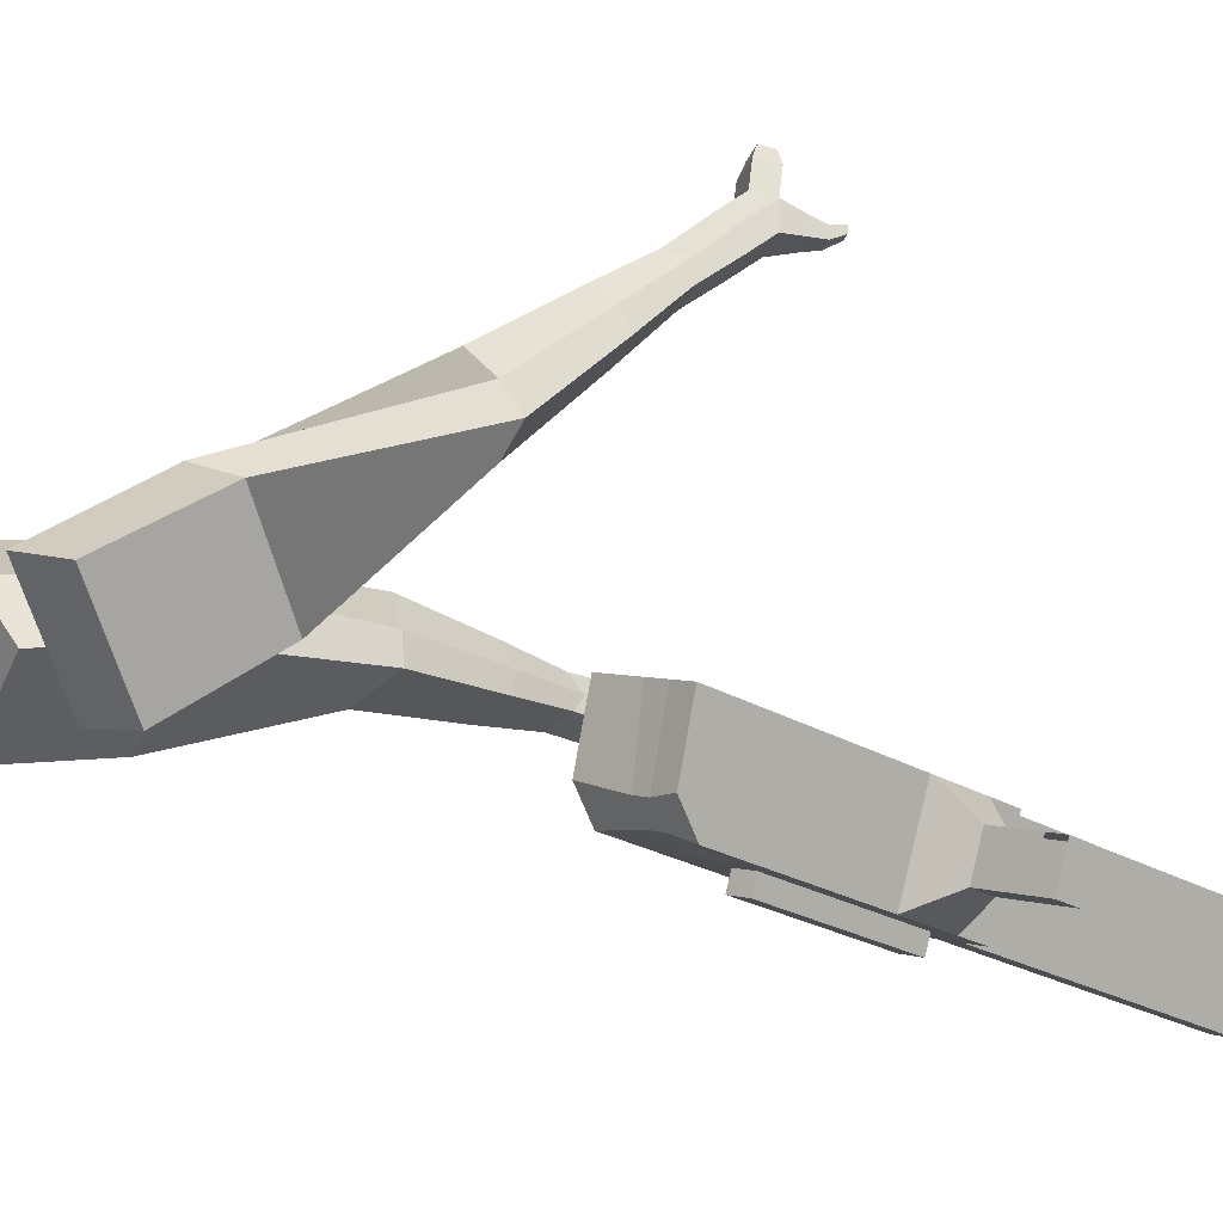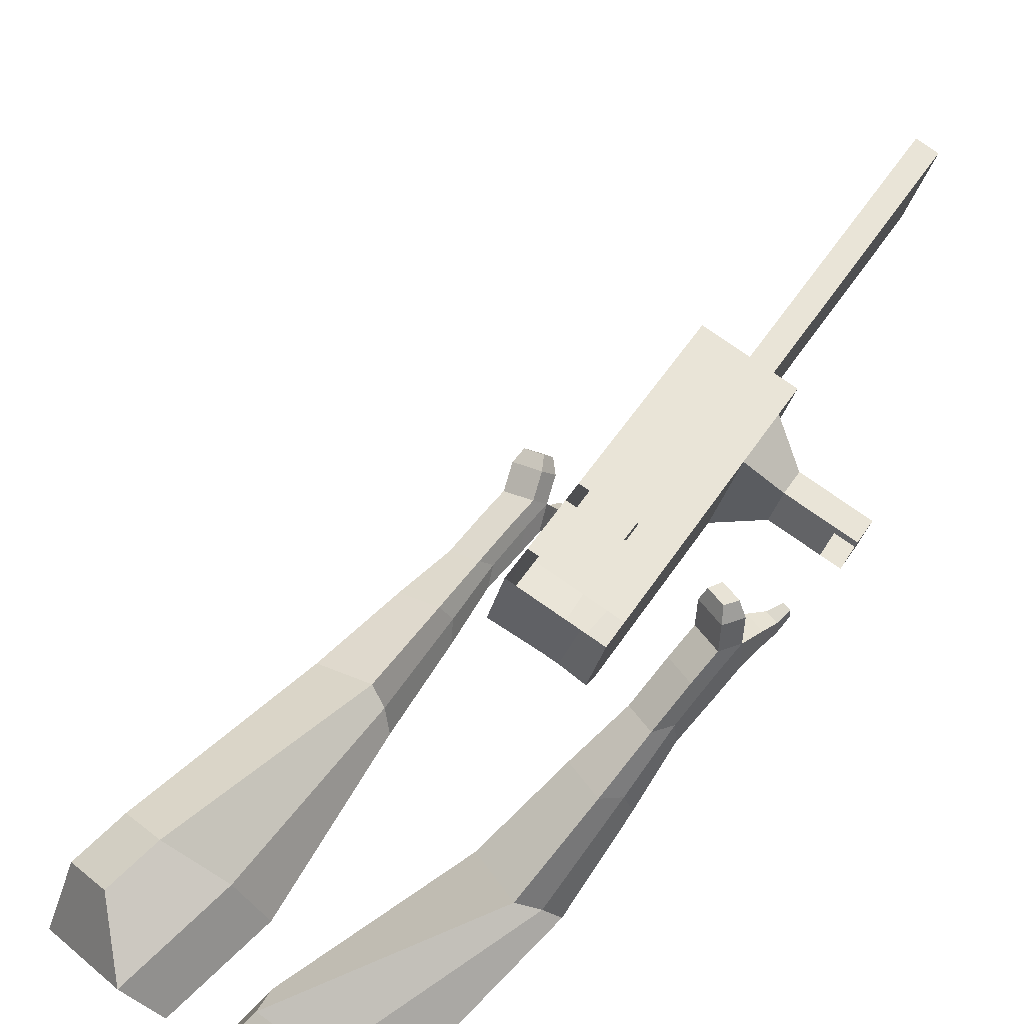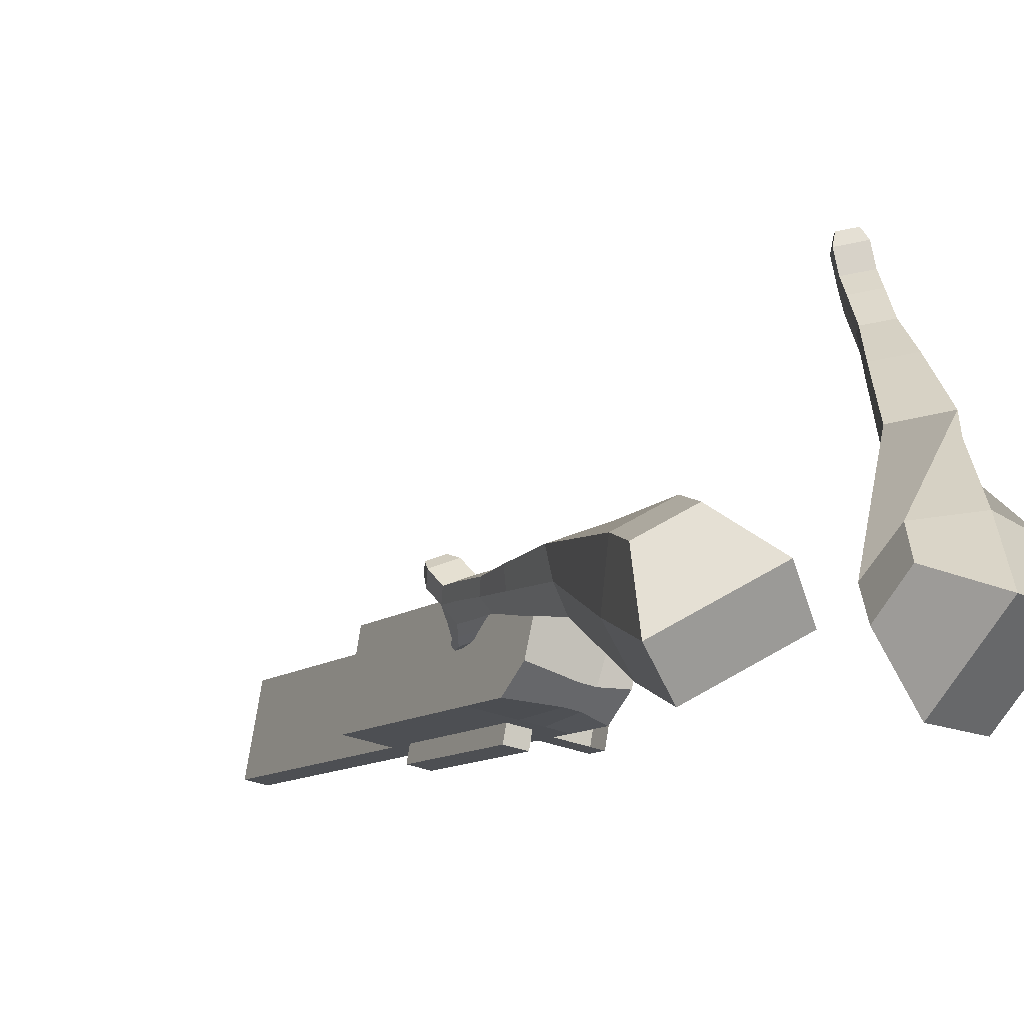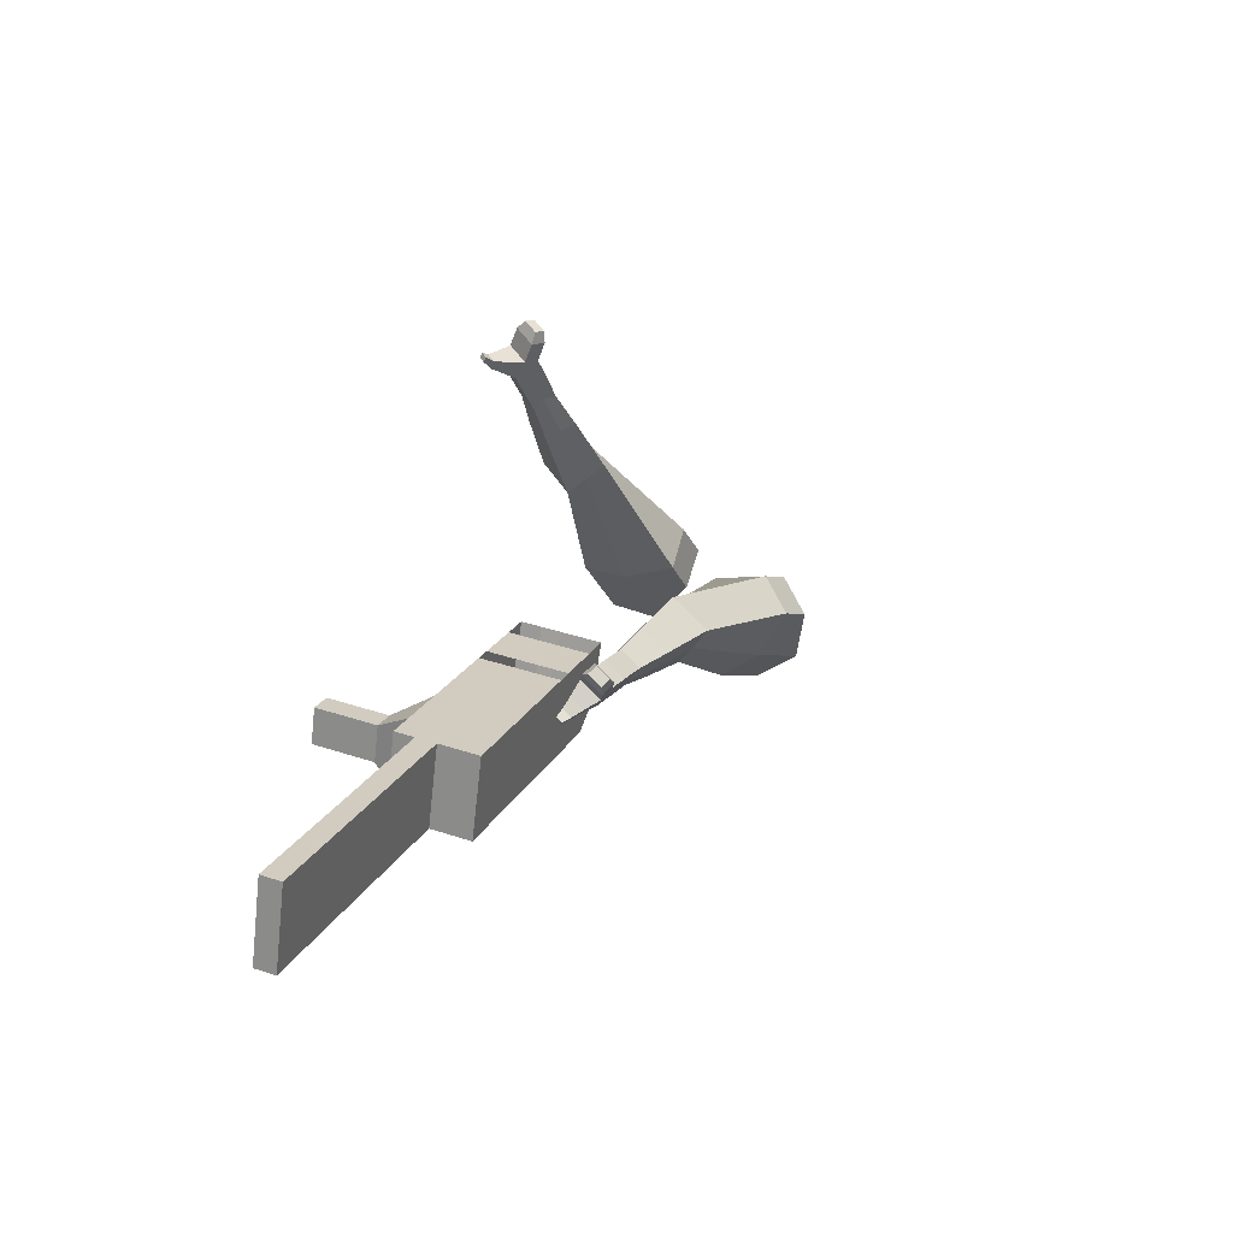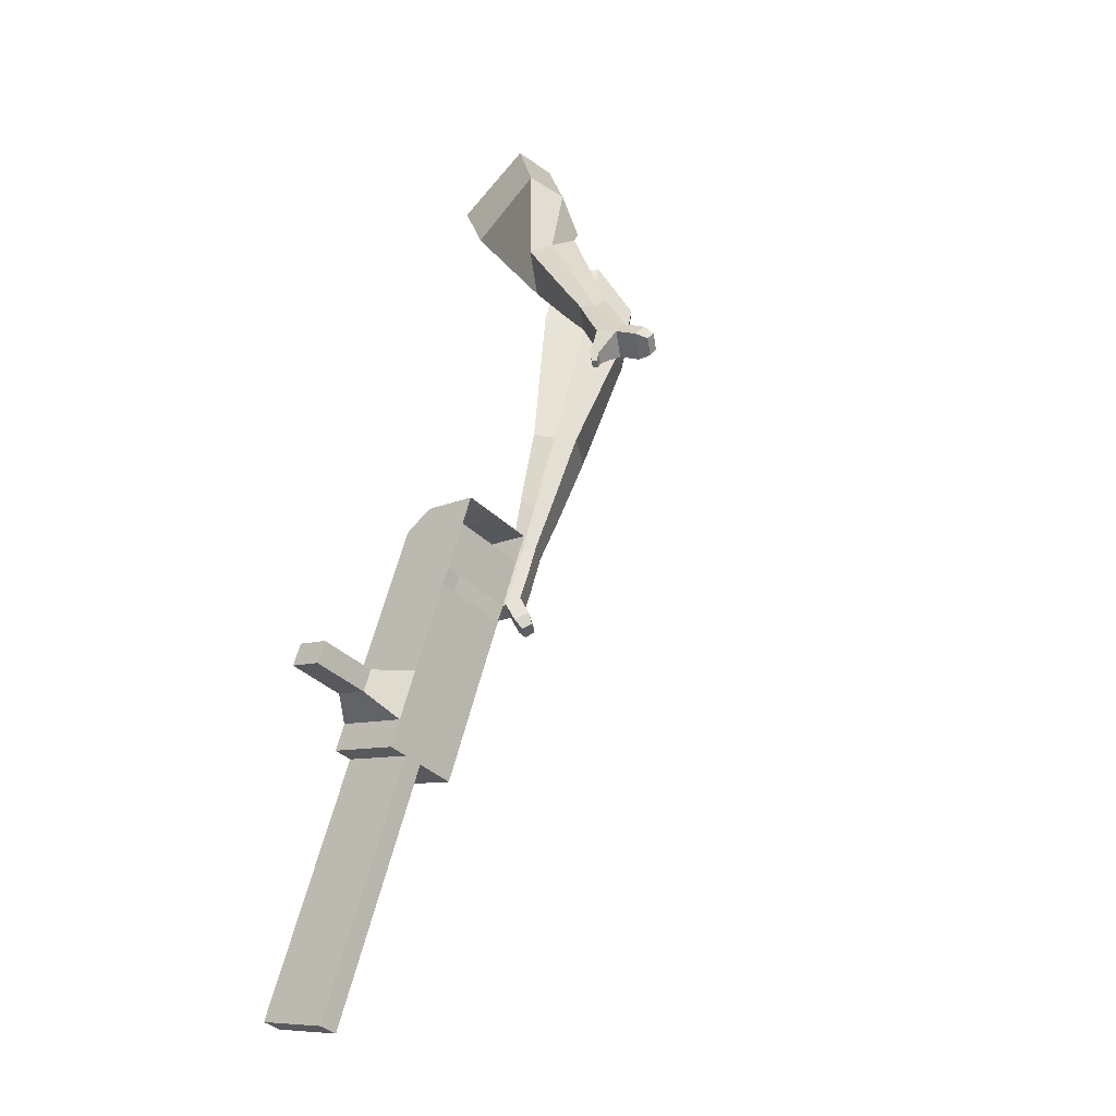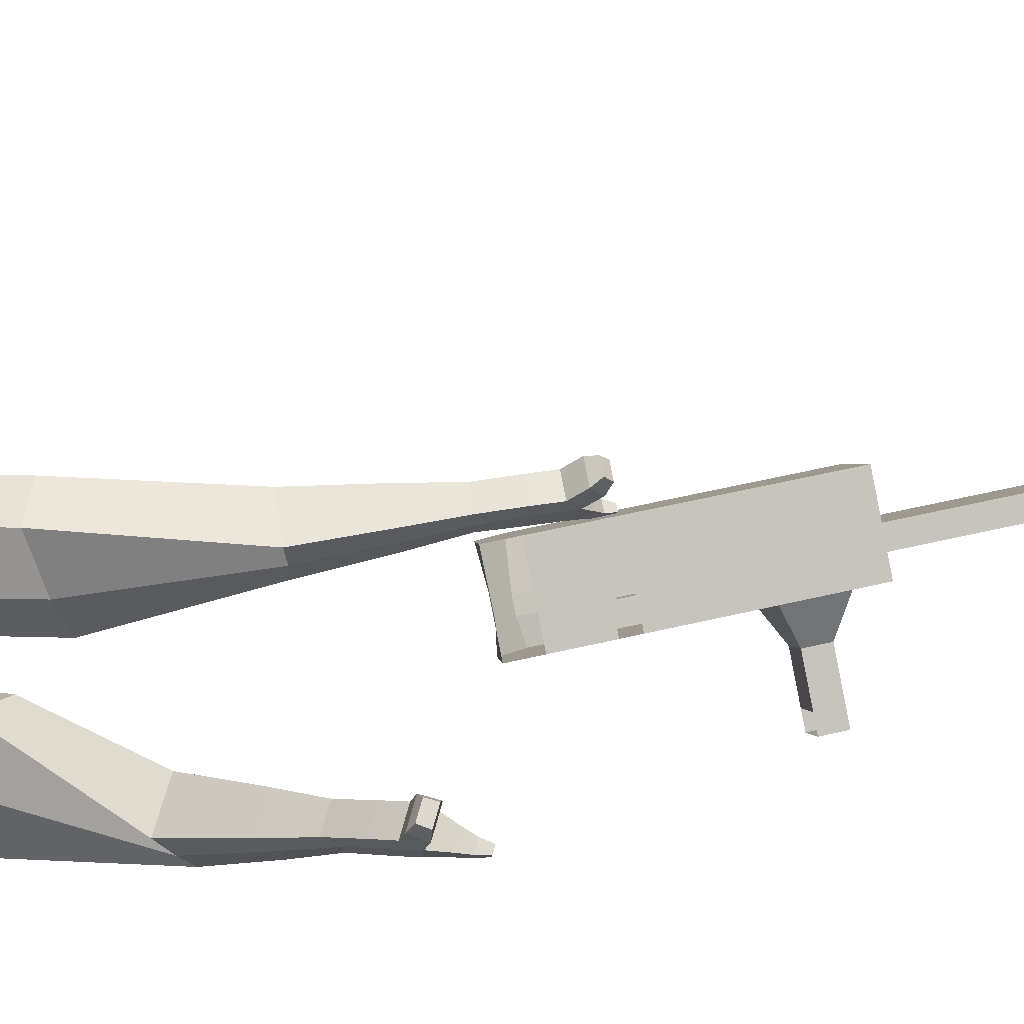
<metadata>
{"format":"obj","ext":"obj","renderer":"f3d","projection":"perspective","resolution":1024,"background":"white","views":[{"elev":-14.3,"azim":23.9,"up":"+Y"},{"elev":55.5,"azim":10.7,"up":"+Y"},{"elev":-3.5,"azim":-48.4,"up":"+Y"},{"elev":-67.4,"azim":158.9,"up":"+Z"},{"elev":-10.1,"azim":119.5,"up":"+Z"},{"elev":79.0,"azim":56.9,"up":"+Y"}]}
</metadata>
<code>
o Cube.046_Cube.010
v 226.3 475.5 -1125
v 170.8 262.2 -1121
v 302 452.4 -1331
v 246.6 239.1 -1327
v 26.87 526 -1204
v -28.58 312.7 -1201
v 102.6 503 -1410
v 47.15 289.7 -1406
v 122 507.2 -841.8
v 66.57 294 -838.3
v -132.8 344.5 -917.3
v -77.39 557.8 -920.9
v 74.84 521.6 -713.6
v 19.39 308.3 -710.1
v -180 358.9 -789.2
v -124.6 572.2 -792.7
v 46.97 530.1 -637.9
v 11.44 373.5 -647.9
v -188 424.1 -727
v -152.5 580.7 -717
v 138.3 502.3 -886
v 82.84 289 -882.4
v -61.12 552.8 -965
v -116.6 339.6 -961.5
v 275.3 460.5 -1258
v 219.8 247.3 -1255
v 75.87 511.1 -1337
v 20.41 297.8 -1334
v 202.3 477.7 -1370
v 146.9 264.4 -1367
v 126.6 500.8 -1165
v 71.13 287.5 -1161
v 22.32 532.5 -881.3
v -33.14 319.2 -877.8
v -24.87 546.9 -753.1
v -73.5 342.2 -736.3
v -52.74 555.4 -677.4
v -78.86 386.1 -694.4
v -16.87 314.3 -922
v 38.59 527.6 -925.5
v 120.1 272.5 -1294
v 175.6 485.8 -1298
v 252.2 465 -1350
v 121 274.8 -1141
v 16.72 306.6 -858
v -39.88 333.7 -723
v -45.24 377.6 -681
v 88.44 514.9 -905.7
v 225.4 473.2 -1278
v 196.7 251.8 -1347
v 176.4 488.1 -1145
v 72.18 519.9 -861.5
v 24.99 534.3 -733.4
v -2.886 542.8 -657.7
v 32.99 301.6 -902.2
v 170 259.9 -1274
v 22.6 261.7 -901.6
v -27.25 274.3 -921.3
v 159.6 220 -1274
v 109.7 232.6 -1293
v 60.74 247.5 -1160
v 110.6 234.9 -1141
v 330.2 383.9 -1187
v 308.6 390.5 -1128
v 284 296.2 -1126
v 305.7 289.6 -1185
v 373.3 373 -1170
v 351.7 379.6 -1111
v 327.1 285.3 -1109
v 348.8 278.7 -1168
v 439.3 356.3 -1143
v 417.6 362.9 -1085
v 393.1 268.6 -1083
v 414.7 262 -1142
v 481.7 345.5 -1127
v 460 352.1 -1068
v 435.5 257.8 -1066
v 457.2 251.2 -1125
v 445.5 175.9 -2023
v 395.6 188.6 -2042
v 451.1 401.9 -2046
v 501 389.2 -2026
f 25 26 4 3
f 29 30 8 7
f 27 28 6 5
f 22 21 9 10
f 42 27 5 31
f 56 26 2 44
f 10 9 13 14
f 55 22 10 45
f 23 24 11 12
f 46 14 18 47
f 45 10 14 46
f 12 11 15 16
f 33 12 16 35
f 54 47 18 17
f 16 15 19 20
f 14 13 17 18
f 5 6 24 23
f 44 2 22 55
f 31 5 23 40
f 2 1 21 22
f 50 4 26 56
f 29 7 27 42
f 7 8 28 27
f 26 25 63 66
f 43 29 42 49
f 8 30 41 28
f 51 31 40 48
f 6 32 39 24
f 20 19 38 37
f 52 33 35 53
f 11 34 36 15
f 15 36 38 19
f 24 39 34 11
f 28 41 32 6
f 49 42 31 51
f 30 29 81 80
f 3 4 50 43
f 25 49 51 1
f 9 52 53 13
f 1 51 48 21
f 3 43 49 25
f 30 50 56 41
f 32 41 60 61
f 37 38 47 54
f 34 45 46 36
f 36 46 47 38
f 39 55 45 34
f 55 39 58 57
f 61 62 57 58
f 60 59 62 61
f 39 32 61 58
f 44 55 57 62
f 41 56 59 60
f 56 44 62 59
f 66 63 67 70
f 1 2 65 64
f 2 26 66 65
f 25 1 64 63
f 69 70 74 73
f 64 65 69 68
f 65 66 70 69
f 63 64 68 67
f 73 74 78 77
f 67 68 72 71
f 70 67 71 74
f 68 69 73 72
f 76 77 78 75
f 71 72 76 75
f 74 71 75 78
f 82 79 80 81
f 50 30 80 79
f 43 50 79 82
f 29 43 82 81
o Cube.048_Cube.024
v -563.1 456 181.7
v -724.8 340.3 44.32
v -423.9 492.1 -12.47
v -586.2 379.1 -147.7
v -682 645.7 58.49
v -764.9 586.4 -11.96
v -610.7 664.2 -41.08
v -693.1 605.7 -111.1
v -406.3 489.9 -438.5
v -295.6 528.8 -391.1
v -328.2 649 -413.9
v -438.9 610.1 -461.2
v -307.6 497.8 -631.1
v -226.2 526.5 -596.3
v -250.2 614.8 -613
v -331.6 586.2 -647.8
v -244.6 505.4 -751.2
v -185.1 526.3 -725.8
v -202.6 590.9 -738
v -262.1 570 -763.4
v -486.1 597.5 -14.69
v -657.4 478 -158.2
v -634 559.1 191.5
v -805.6 436.3 45.59
v -306.2 589.8 -406.1
v -423.7 548.4 -456.4
v -227.9 570.4 -620.7
v -314.4 540 -657.7
v -180.9 557.6 -755.8
v -244 535.4 -782.8
v -205.1 496.3 -836.2
v -145.6 517.2 -810.7
v -138.8 553.4 -850.7
v -202 531.2 -877.7
v -220.4 565 -856.8
v -160.9 585.9 -831.4
v -177 491 -897.5
v -117.5 512 -872
v -110.7 548.1 -912
v -173.9 525.9 -939
v -192.4 559.7 -918.1
v -132.9 580.7 -892.7
v -143 468.3 -926
v -104.7 481.8 -909.6
v -100.3 505 -935.4
v -141 490.7 -952.8
v -166 558 -983.9
v -184.5 591.8 -963
v -125 612.7 -937.6
v -102.8 580.2 -956.9
v -120.7 451.7 -945.4
v -94.87 460.7 -934.3
v -91.93 476.4 -951.7
v -119.3 466.8 -963.4
v -100.4 444.8 -972.4
v -84.26 450.5 -965.5
v -82.42 460.3 -976.4
v -99.56 454.3 -983.7
v -154.6 584.5 -1000
v -166.8 607 -986.3
v -127.3 620.9 -969.4
v -112.6 599.3 -982.3
v -302.1 475.3 470.3
v -295.9 296.2 308.2
v -153.4 599.9 323.6
v -155.1 430.7 165.1
v -462.6 555.2 288.1
v -459.4 463.4 205
v -387.1 623.6 217.7
v -387.2 532.3 131.6
v 0.2592 709.8 -79.44
v 81.73 735 13.84
v 9.357 831.2 50.75
v -71.54 806.7 -41.04
v 110.3 858 -192.7
v 170.8 875.8 -124.3
v 118.1 947 -96.04
v 57.48 929.3 -164.4
v 179.3 952.7 -261.4
v 223.6 965.7 -211.4
v 185 1018 -190.8
v 140.7 1005 -240.8
v -259.8 643.2 291.8
v -263.7 460.3 117
v -419.8 507.7 441.1
v -413.2 317.6 269
v 52.12 786.6 32.23
v -35.35 760.9 -66.5
v 155.8 923.6 -119.5
v 91.52 904.7 -192.1
v 219.3 1009 -216.1
v 172.3 995.1 -269.1
v 228.8 1008 -319.5
v 273 1021 -269.6
v 270.5 1074 -278.4
v 223.5 1061 -331.5
v 191.6 1069 -302.5
v 235.9 1082 -252.5
v 263.5 1048 -360.9
v 307.8 1061 -311
v 305.3 1115 -319.8
v 258.3 1101 -372.9
v 226.4 1109 -343.9
v 270.7 1122 -293.9
v 306.6 1057 -384.8
v 335.1 1065 -352.6
v 333.5 1100 -358.3
v 303.2 1091 -392.4
v 258.9 1155 -387.4
v 227 1163 -358.4
v 271.2 1176 -308.4
v 305.9 1169 -334.3
v 335.5 1061 -401.9
v 354.7 1067 -380.2
v 353.6 1090 -384
v 333.2 1084 -407
v 359.8 1078 -420.1
v 371.8 1081 -406.6
v 371.1 1096 -409
v 358.4 1092 -423.3
v 261.5 1188 -381.7
v 240.3 1193 -362.4
v 269.7 1202 -329.2
v 292.7 1197 -346.4
f 83 84 86 85
f 90 89 93 94
f 89 90 88 87
f 105 106 84 83
f 103 89 87 105
f 104 86 84 106
f 94 93 97 98
f 103 85 92 107
f 104 90 94 108
f 85 86 91 92
f 110 98 102 112
f 107 92 96 109
f 108 94 98 110
f 92 91 95 96
f 101 111 115 118
f 96 95 99 100
f 98 97 101 102
f 109 96 100 111
f 97 109 111 101
f 100 99 113 114
f 91 108 110 95
f 93 107 109 97
f 95 110 112 99
f 86 104 108 91
f 89 103 107 93
f 90 104 106 88
f 85 103 105 83
f 87 88 106 105
f 117 118 124 123
f 113 116 122 119
f 102 101 118 117
f 111 100 114 115
f 99 112 116 113
f 112 102 117 116
f 124 121 132 131
f 120 119 125 126
f 115 114 120 121
f 118 115 121 124
f 116 117 123 122
f 114 113 119 120
f 128 127 135 136
f 119 122 128 125
f 121 120 126 127
f 122 121 127 128
f 131 132 144 143
f 122 123 130 129
f 123 124 131 130
f 121 122 129 132
f 136 135 139 140
f 127 126 134 135
f 125 128 136 133
f 126 125 133 134
f 138 137 140 139
f 135 134 138 139
f 133 136 140 137
f 134 133 137 138
f 144 141 142 143
f 129 130 142 141
f 132 129 141 144
f 130 131 143 142
f 145 146 148 147
f 152 151 155 156
f 151 152 150 149
f 167 168 146 145
f 165 151 149 167
f 166 148 146 168
f 156 155 159 160
f 165 147 154 169
f 166 152 156 170
f 147 148 153 154
f 172 160 164 174
f 169 154 158 171
f 170 156 160 172
f 154 153 157 158
f 163 173 177 180
f 158 157 161 162
f 160 159 163 164
f 171 158 162 173
f 159 171 173 163
f 162 161 175 176
f 153 170 172 157
f 155 169 171 159
f 157 172 174 161
f 148 166 170 153
f 151 165 169 155
f 152 166 168 150
f 147 165 167 145
f 149 150 168 167
f 179 180 186 185
f 175 178 184 181
f 164 163 180 179
f 173 162 176 177
f 161 174 178 175
f 174 164 179 178
f 186 183 194 193
f 182 181 187 188
f 177 176 182 183
f 180 177 183 186
f 178 179 185 184
f 176 175 181 182
f 190 189 197 198
f 181 184 190 187
f 183 182 188 189
f 184 183 189 190
f 193 194 206 205
f 184 185 192 191
f 185 186 193 192
f 183 184 191 194
f 198 197 201 202
f 189 188 196 197
f 187 190 198 195
f 188 187 195 196
f 200 199 202 201
f 197 196 200 201
f 195 198 202 199
f 196 195 199 200
f 206 203 204 205
f 191 192 204 203
f 194 191 203 206
f 192 193 205 204

</code>
